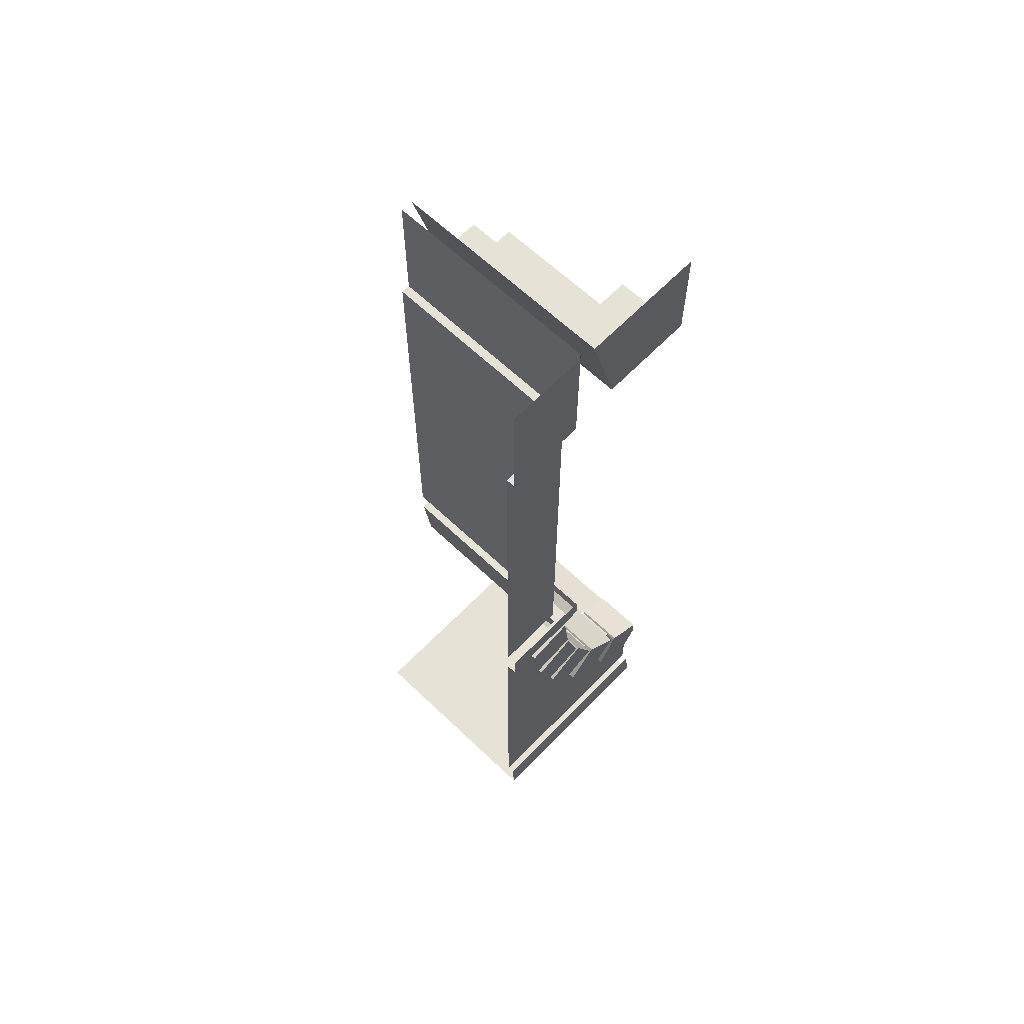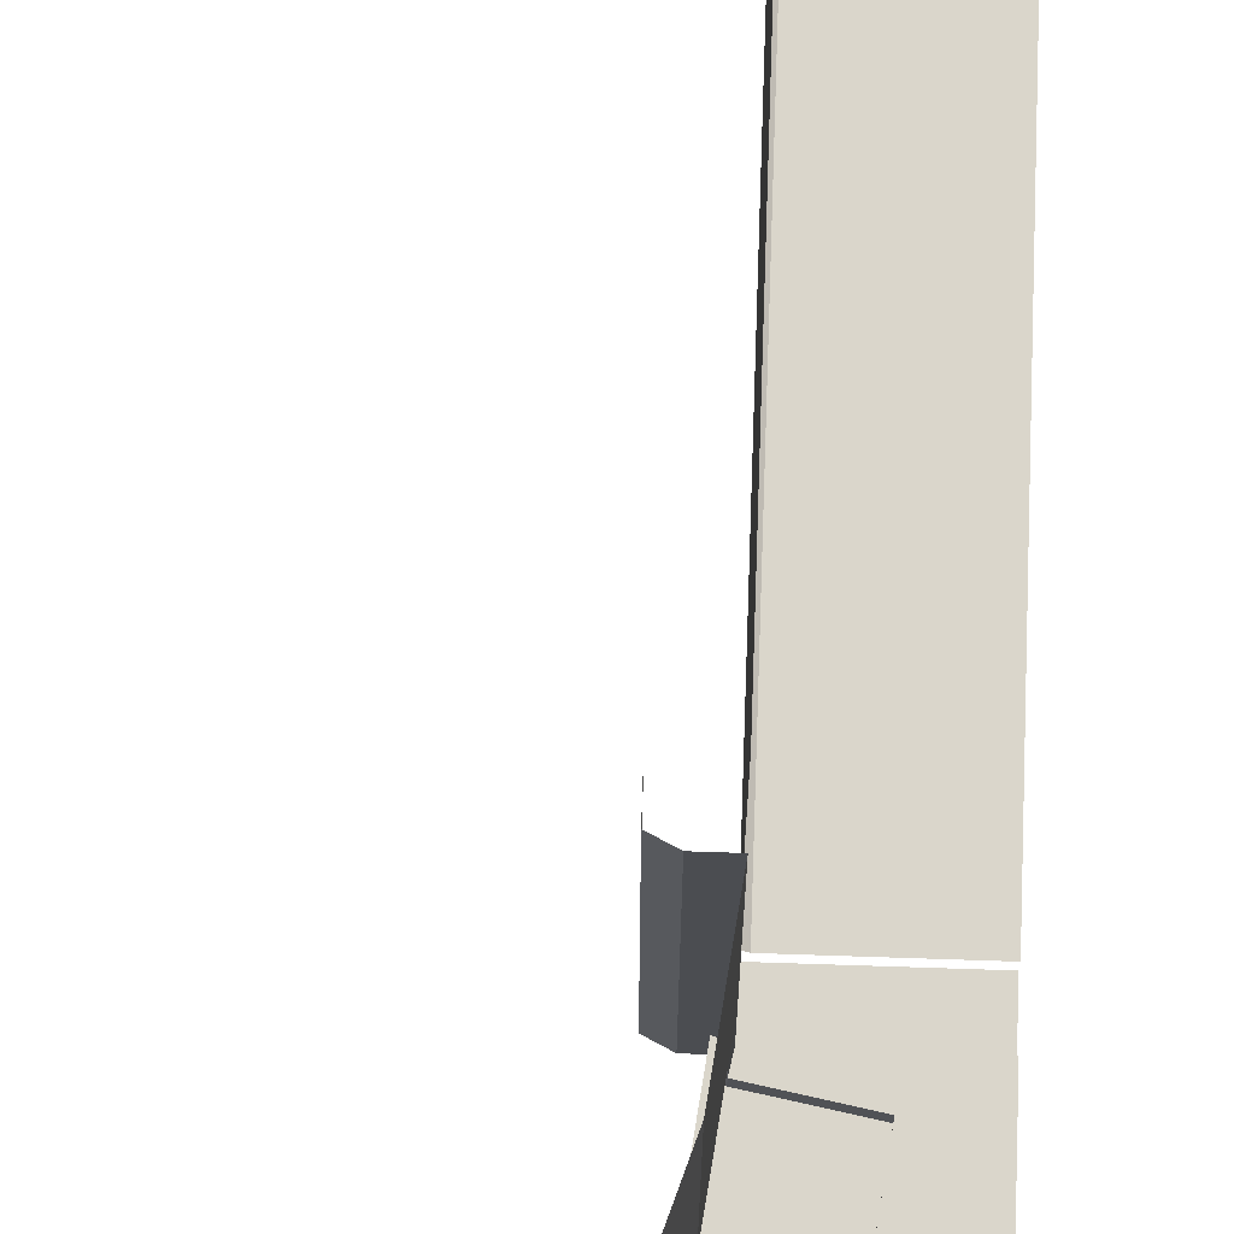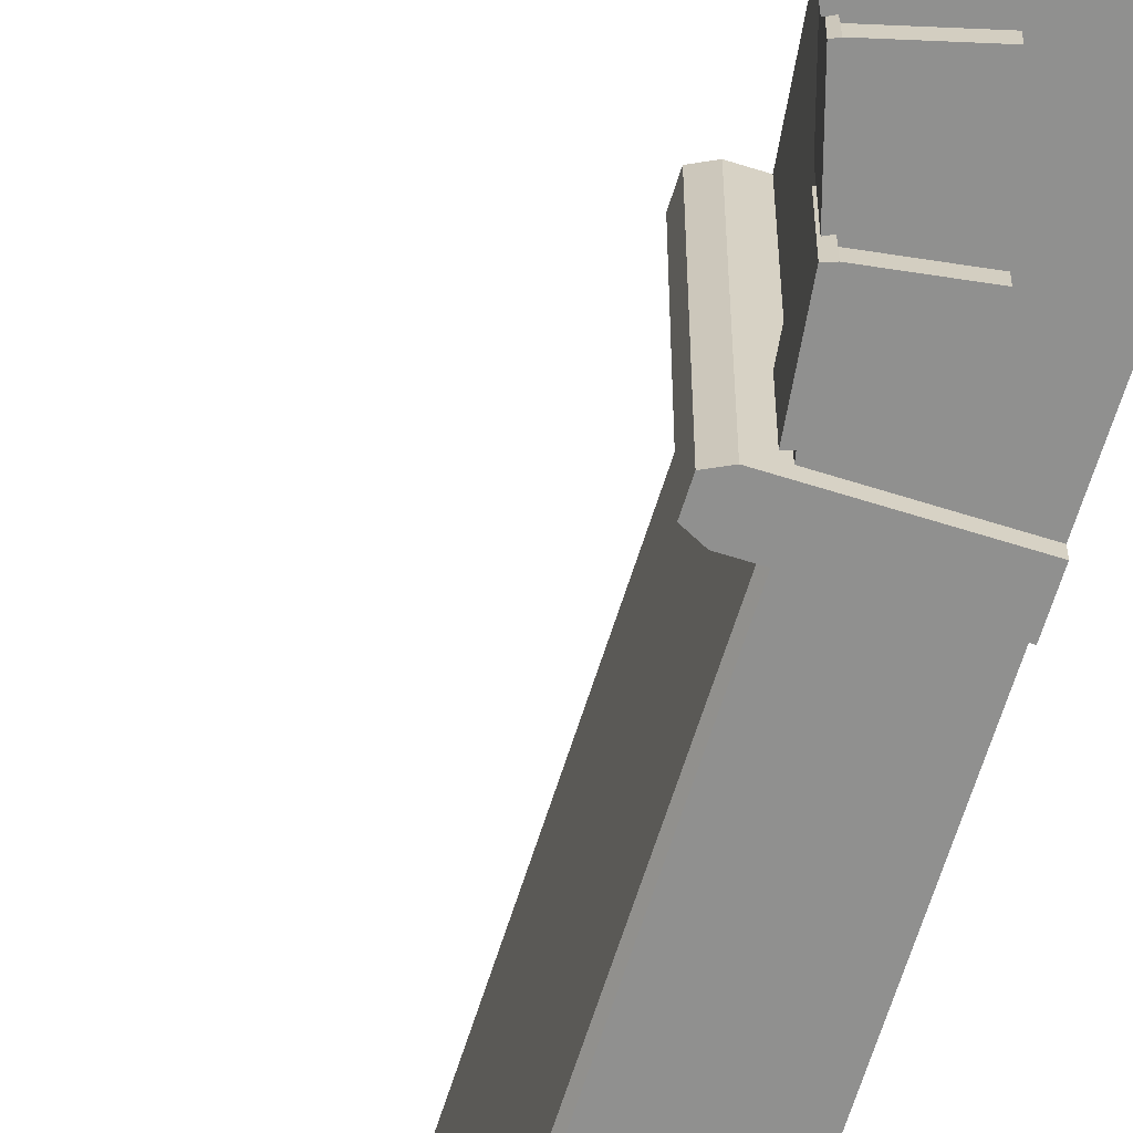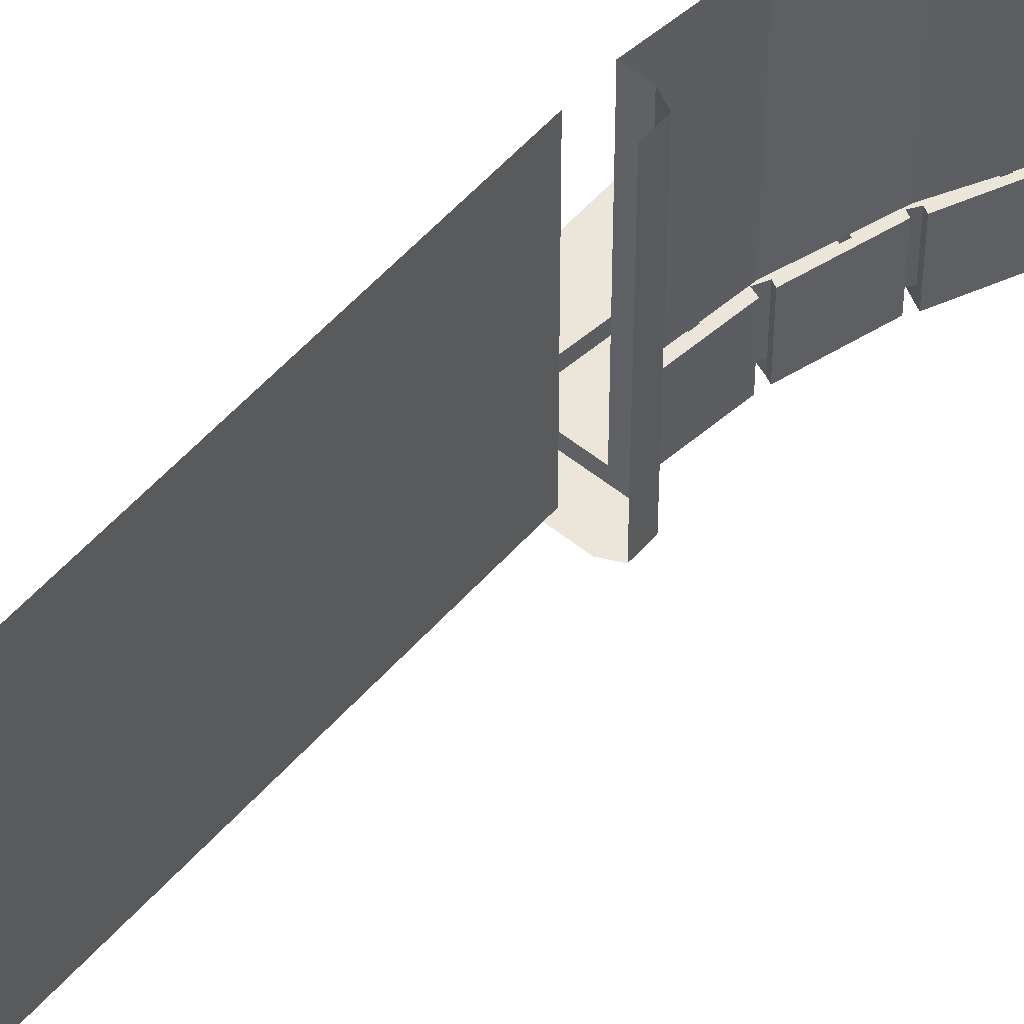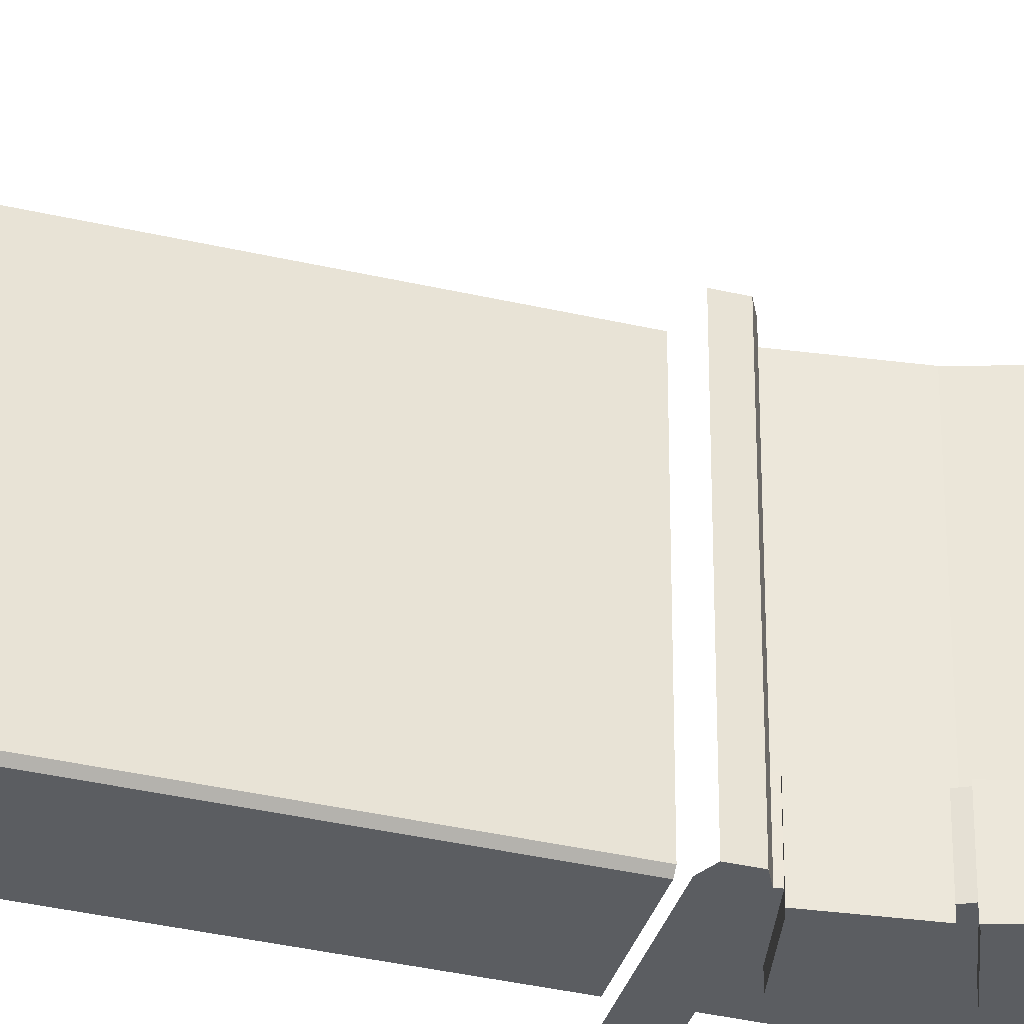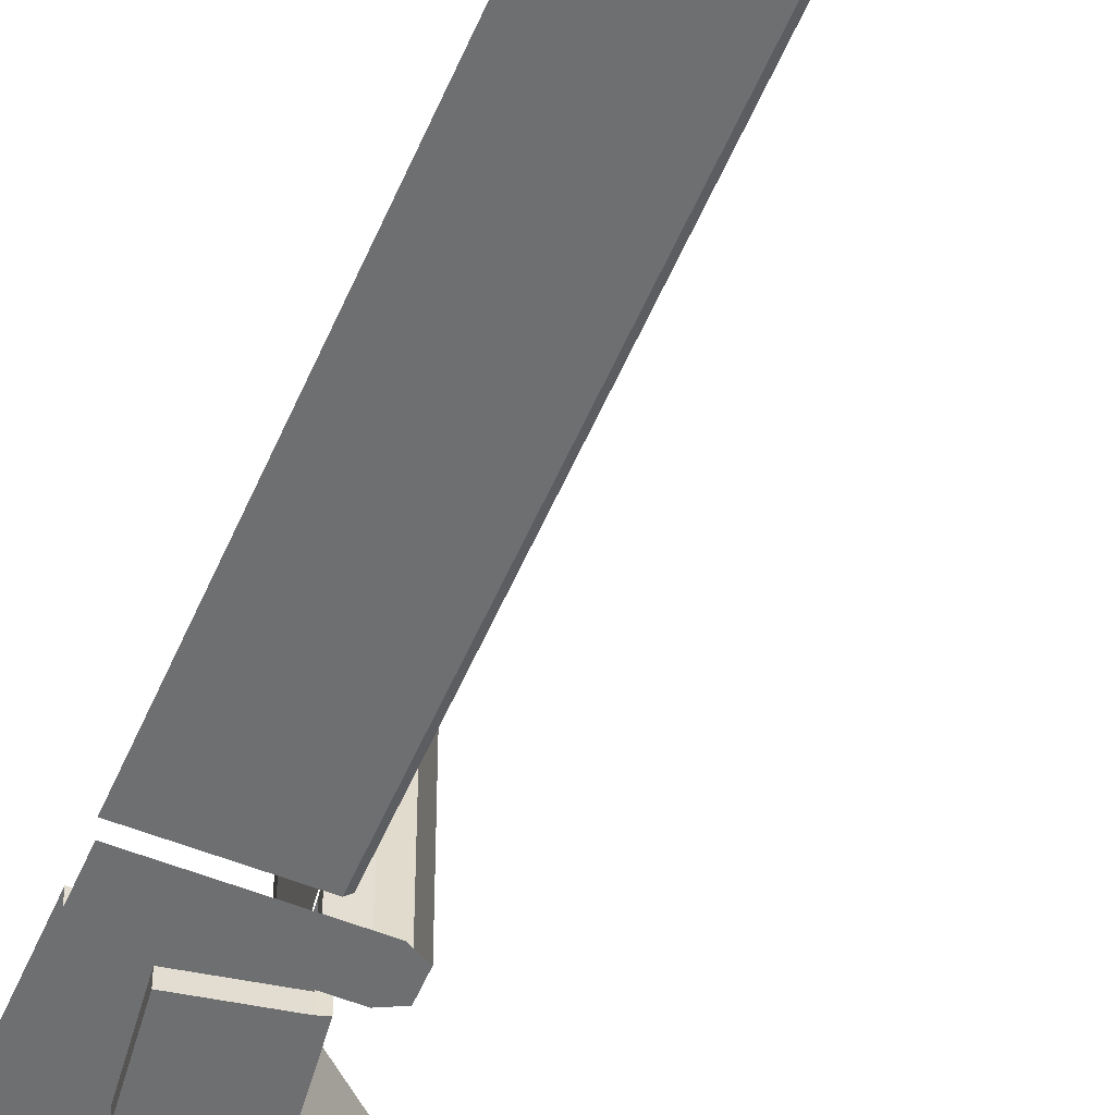
<metadata>
{"format":"obj","ext":"obj","renderer":"f3d","projection":"perspective","resolution":1024,"background":"white","views":[{"elev":63.5,"azim":133.9,"up":"+Y"},{"elev":74.0,"azim":1.9,"up":"+Z"},{"elev":-65.5,"azim":-17.6,"up":"+Z"},{"elev":54.4,"azim":-139.6,"up":"+Z"},{"elev":-35.8,"azim":-107.2,"up":"+Z"},{"elev":-54.5,"azim":157.3,"up":"+Z"}]}
</metadata>
<code>
o object/3059
v 15 -370 -33
v 15 -370 64
v 20 -332 64
v 20 -332 -33
v 11 -332 -33
v 11 -332 -58
v 20 -332 -58
v 19 -337 -33
v 19 -337 -58
v 16 -336 -33
v 12 -367 -33
v 15 -368 -33
v 12 -367 -58
v 15 -368 -58
v 13 -372 -33
v 13 -372 -58
v 11 -371 -33
v 2 -401 -33
v 4 -402 -33
v 2 -401 -58
v 4 -402 -58
v 2 -405 -33
v 2 -405 -58
v 0 -404 -33
v -11 -433 -33
v -13 -432 -33
v -13 -432 -58
v -11 -433 -58
v -15 -436 -33
v -15 -436 -58
v -16 -435 -33
v -37 -457 -33
v -38 -456 -33
v -38 -456 -58
v -37 -457 -58
v -41 -460 -34
v -41 -460 -58
v -42 -459 -33
v -64 -472 -33
v -64 -473 -33
v 4 -404 -33
v 4 -404 64
v -13 -436 -33
v -13 -436 64
v -40 -459 -33
v -40 -459 64
v -64 -475 -33
v -64 -475 64
v 16 -336 -58
v 19 -337 -64
v 16 -336 -64
v 12 -367 -64
v 15 -368 -64
v 41 -372 -58
v 38 -381 -58
v 38 -381 -64
v 13 -372 -64
v 11 -371 -58
v 11 -371 -64
v 2 -401 -64
v 4 -402 -64
v 30 -409 -58
v 25 -417 -58
v 25 -417 -64
v 2 -405 -64
v 0 -404 -58
v 0 -404 -64
v -13 -432 -64
v -11 -433 -64
v 13 -443 -58
v 3 -455 -58
v 3 -455 -64
v -15 -436 -64
v -16 -435 -58
v -16 -435 -64
v -38 -456 -64
v -37 -457 -64
v -19 -475 -58
v -29 -483 -58
v -29 -483 -64
v -41 -460 -64
v -42 -459 -58
v -64 -472 -58
v -42 -459 -64
v -64 -472 -64
v -64 -473 -64
v -55 -497 -64
v -64 -482 -64
v -55 -497 -58
v -64 -482 -58
v -64 -501 -58
v -64 -510 -58
v -55 -506 -58
v -64 -542 -58
v 64 -542 -58
v -20 -485 -58
v 15 -453 -58
v 33 -416 -58
v 45 -376 -58
v 50 -342 -58
v 64 -332 -58
v 48 -338 -58
v 64 -332 -64
v 11 -332 -64
v 64 -317 -64
v 11 -317 -64
v 5 -329 -64
v 5 -320 -64
v 5 -329 -58
v 5 -320 -58
v 5 -329 -33
v 5 -320 -33
v 5 -329 64
v 5 -320 64
v 41 -372 -64
v 45 -342 -58
v 30 -409 -64
v 45 -342 -64
v -19 -475 -64
v 13 -443 -64
v 11 -332 64
v 20 -70 -56
v 15 -70 -61
v 17 -70 -63
v 22 -70 -58
v 20 -300 -56
v 20 -300 64
v 20 -70 64
v 15 -70 64
v 15 0 -61
v 17 0 -63
v 64 0 -63
v 64 -70 -63
v 64 -70 -58
v 22 -300 -58
v 20 -306 -56
v 20 -306 64
v 64 -300 -58
v 22 -306 -58
v 20 -312 -56
v 20 -312 64
v 64 -306 -58
v 22 -312 -58
v 20 -317 -56
v 20 -317 64
v 64 -312 -58
v 22 -317 -58
v 64 -317 -58
v -64 -558 -58
v -64 -558 -64
v 64 -558 -64
v 64 -558 -58
v -64 -560 -58
v 64 -560 -58
v -64 -560 64
v 64 -560 64
v -64 -542 -62
v 64 -542 -62
v 15 0 64
v -36 -64 64
v -36 -64 -22
v -17 -64 -58
v -17 -64 64
v -9 -60 -64
v -9 -60 64
v 8 0 -64
v 8 0 64
v -64 0 -64
v -64 -60 -64
v -64 -64 -58
v -64 -64 -22
v -64 -96 -22
v -47 -96 -22
v -53 -99 -17
v -64 -99 -17
v -53 -99 64
v -64 -99 64
v -47 -96 64
f 1 2 3
f 1 3 4
f 4 3 5
f 4 5 6
f 4 6 7
f 4 7 8
f 8 7 9
f 8 9 10
f 8 10 11
f 8 11 12
f 12 11 13
f 12 13 14
f 12 14 15
f 15 14 16
f 15 16 17
f 15 17 18
f 15 18 19
f 19 18 20
f 19 20 21
f 19 21 22
f 22 21 23
f 22 23 24
f 22 24 25
f 25 24 26
f 25 26 27
f 25 27 28
f 25 28 29
f 29 28 30
f 29 30 31
f 29 31 32
f 32 31 33
f 32 33 34
f 32 34 35
f 32 35 36
f 36 35 37
f 36 37 38
f 36 38 39
f 36 39 40
f 41 42 2
f 41 2 1
f 43 44 42
f 43 42 41
f 45 46 44
f 45 44 43
f 47 48 46
f 47 46 45
f 49 13 11
f 49 11 10
f 49 10 9
f 49 9 50
f 49 50 51
f 49 51 13
f 13 51 52
f 13 52 14
f 14 52 53
f 14 53 54
f 14 54 55
f 14 55 16
f 16 55 56
f 16 56 57
f 16 57 58
f 16 58 17
f 17 58 18
f 18 58 20
f 20 58 59
f 20 59 60
f 20 60 21
f 21 60 61
f 21 61 62
f 21 62 63
f 21 63 23
f 23 63 64
f 23 64 65
f 23 65 66
f 23 66 24
f 24 66 26
f 26 66 27
f 27 66 67
f 27 67 68
f 27 68 28
f 28 68 69
f 28 69 70
f 28 70 71
f 28 71 30
f 30 71 72
f 30 72 73
f 30 73 74
f 30 74 31
f 31 74 33
f 33 74 34
f 34 74 75
f 34 75 76
f 34 76 35
f 35 76 77
f 35 77 78
f 35 78 79
f 35 79 37
f 37 79 80
f 37 80 81
f 37 81 82
f 37 82 38
f 38 82 39
f 39 82 83
f 83 82 84
f 83 84 85
f 85 84 86
f 86 84 81
f 86 81 80
f 86 80 87
f 86 87 88
f 88 87 89
f 88 89 90
f 90 89 91
f 91 89 92
f 92 89 93
f 92 93 94
f 94 93 95
f 95 93 96
f 95 96 97
f 95 97 98
f 95 98 99
f 95 99 100
f 95 100 101
f 101 100 102
f 101 102 7
f 101 7 103
f 103 7 104
f 103 104 105
f 105 104 106
f 106 104 107
f 106 107 108
f 108 107 109
f 108 109 110
f 110 109 111
f 110 111 112
f 112 111 113
f 112 113 114
f 57 59 58
f 59 57 61
f 59 61 60
f 65 67 66
f 67 65 69
f 67 69 68
f 73 75 74
f 75 73 77
f 75 77 76
f 81 84 82
f 53 52 51
f 53 51 50
f 53 50 115
f 53 115 54
f 54 115 116
f 54 116 99
f 54 99 55
f 55 99 62
f 55 62 117
f 55 117 56
f 56 117 57
f 57 117 61
f 61 117 62
f 118 50 9
f 118 9 116
f 118 116 115
f 118 115 50
f 119 77 73
f 119 73 72
f 119 72 71
f 119 71 78
f 119 78 77
f 120 69 65
f 120 65 64
f 120 64 63
f 120 63 70
f 120 70 69
f 79 89 87
f 79 87 80
f 5 111 109
f 5 109 6
f 6 109 107
f 6 107 104
f 6 104 7
f 121 113 111
f 121 111 5
f 121 5 3
f 116 102 100
f 116 100 99
f 96 93 89
f 96 89 79
f 96 79 78
f 96 78 97
f 97 78 71
f 97 71 70
f 97 70 98
f 98 70 63
f 98 63 62
f 98 62 99
f 116 9 7
f 116 7 102
f 122 123 124
f 122 124 125
f 122 125 126
f 122 126 127
f 122 127 128
f 122 128 123
f 123 128 129
f 123 129 130
f 123 130 131
f 123 131 124
f 124 131 132
f 124 132 133
f 124 133 125
f 125 133 134
f 125 134 135
f 125 135 126
f 126 135 136
f 126 136 137
f 126 137 127
f 135 134 138
f 135 138 139
f 135 139 136
f 136 139 140
f 136 140 141
f 136 141 137
f 139 138 142
f 139 142 143
f 139 143 140
f 140 143 144
f 140 144 145
f 140 145 141
f 143 142 146
f 143 146 147
f 143 147 144
f 147 146 148
f 149 150 151
f 149 151 152
f 149 152 153
f 153 152 154
f 153 154 155
f 155 154 156
f 150 157 158
f 150 158 151
f 129 159 130
f 160 161 162
f 160 162 163
f 163 162 164
f 163 164 165
f 165 164 166
f 165 166 167
f 168 166 164
f 168 164 169
f 169 164 162
f 169 162 170
f 170 162 161
f 170 161 171
f 171 161 172
f 172 161 173
f 172 173 174
f 172 174 175
f 175 174 176
f 175 176 177
f 162 163 163
f 162 163 162
f 173 178 176
f 173 176 174
f 178 173 161
f 178 161 160

</code>
